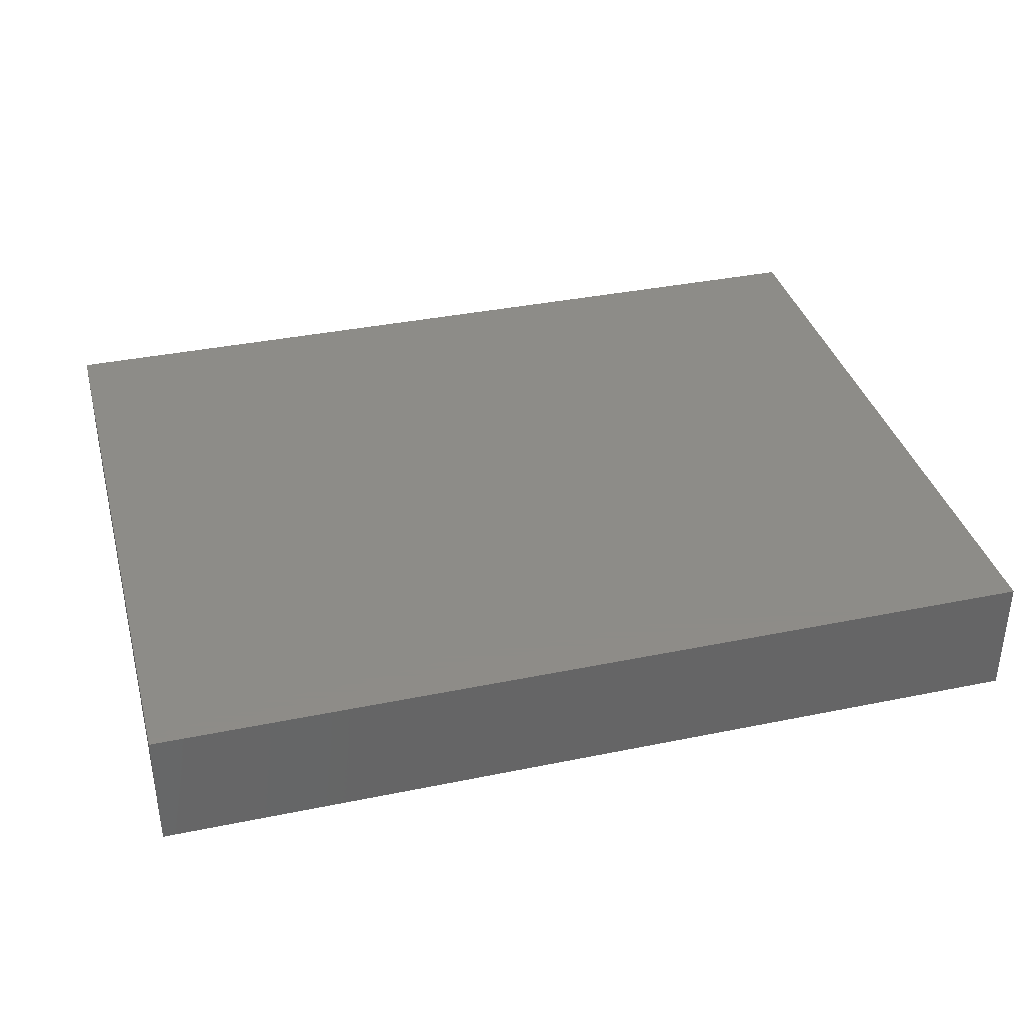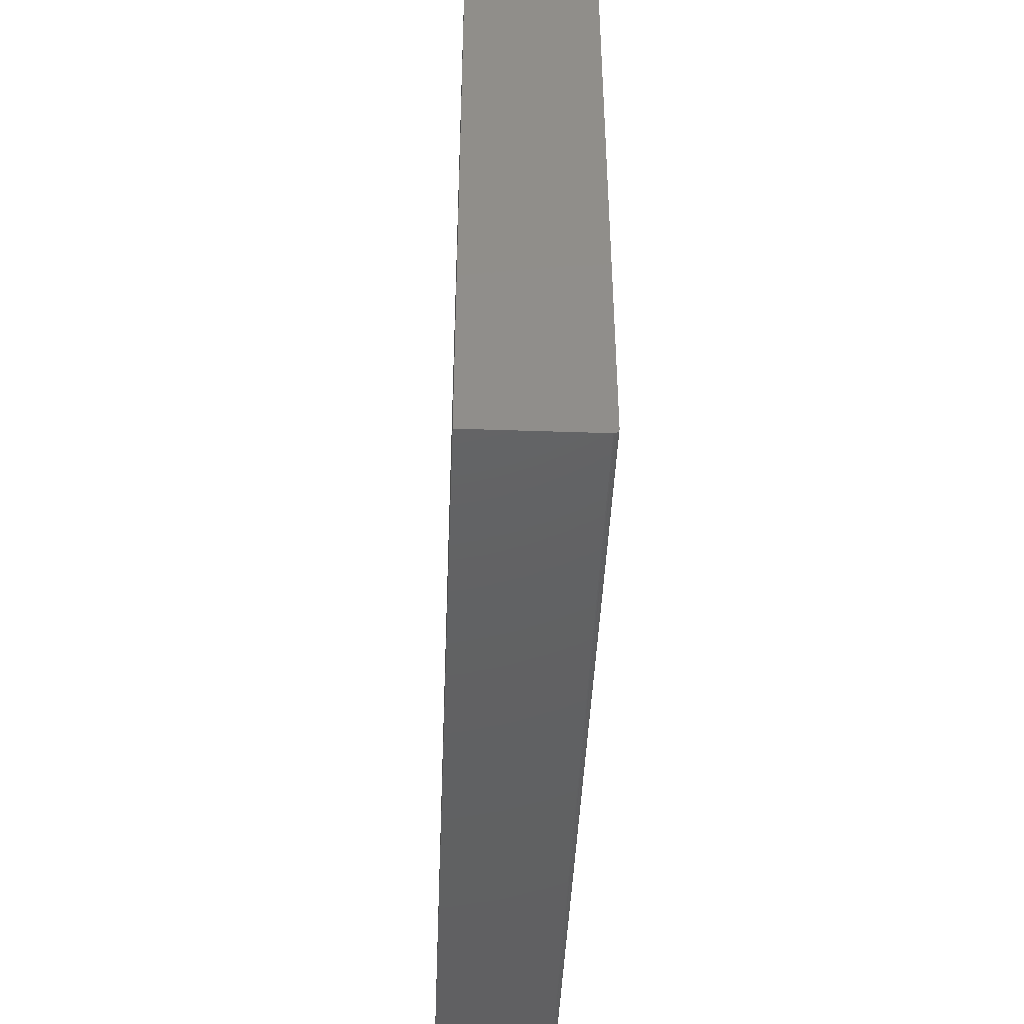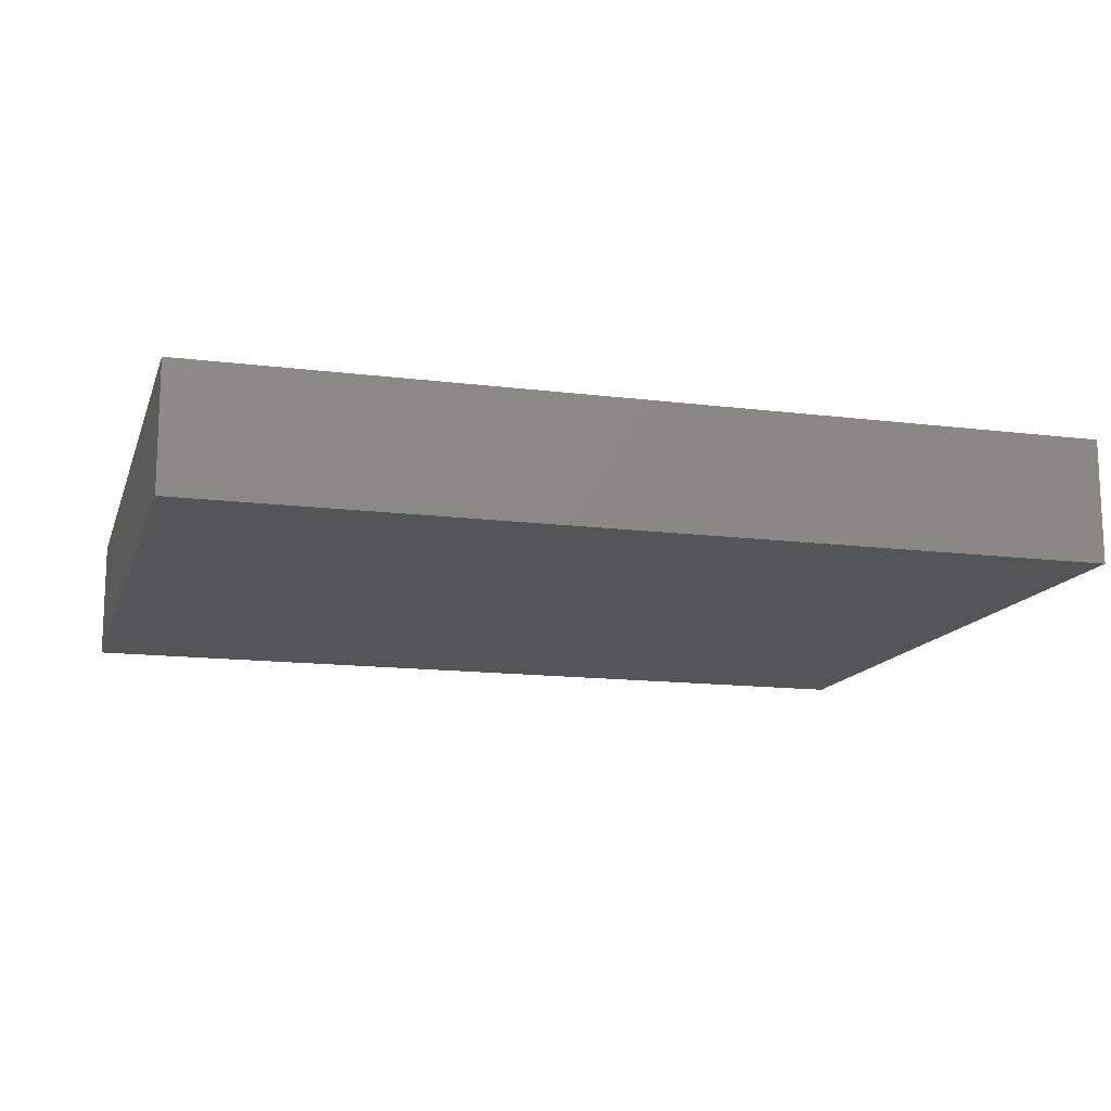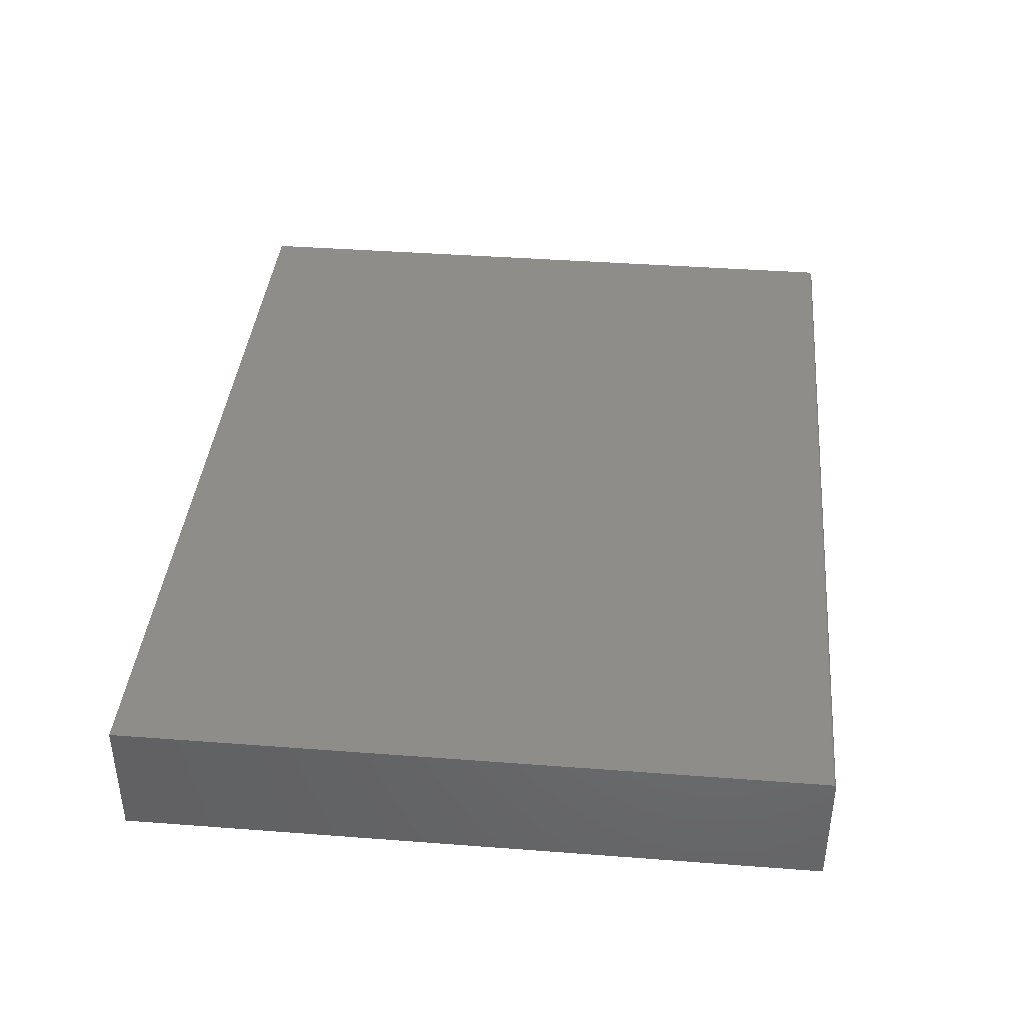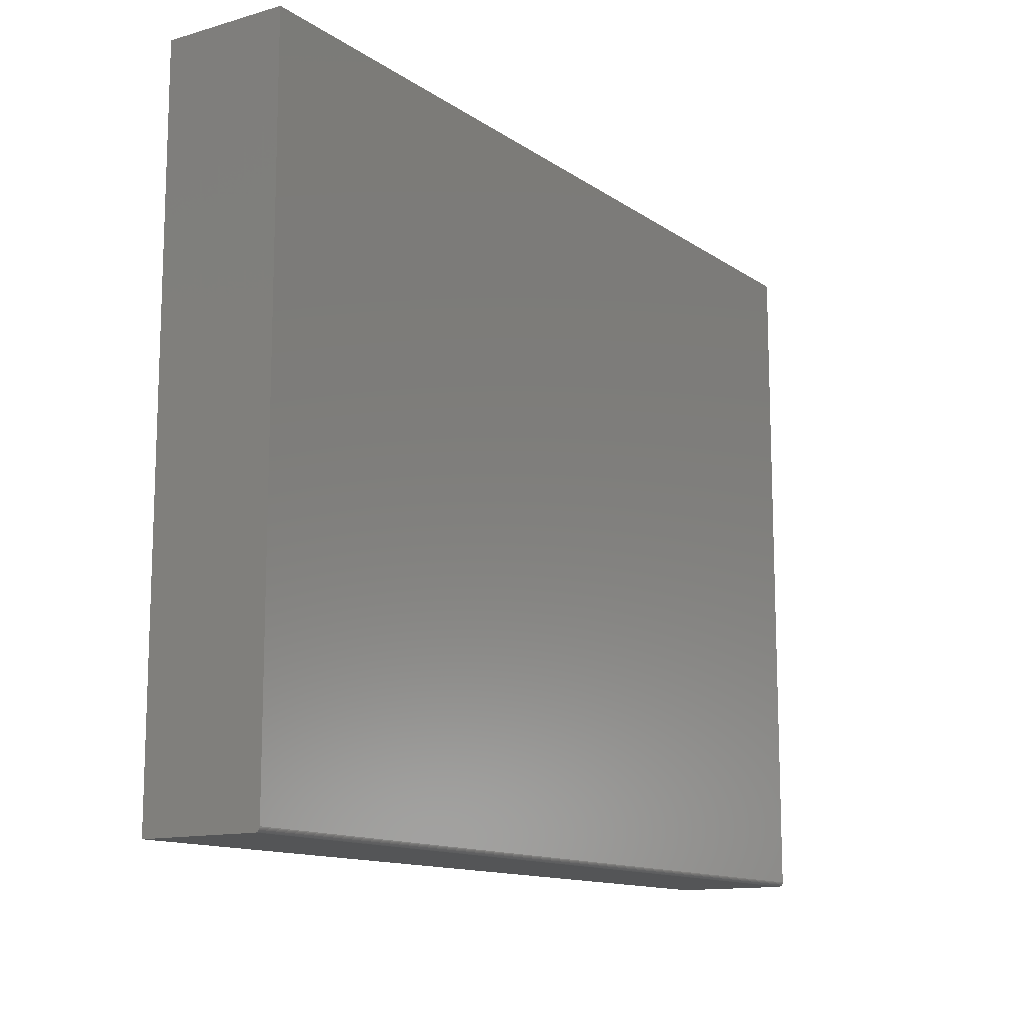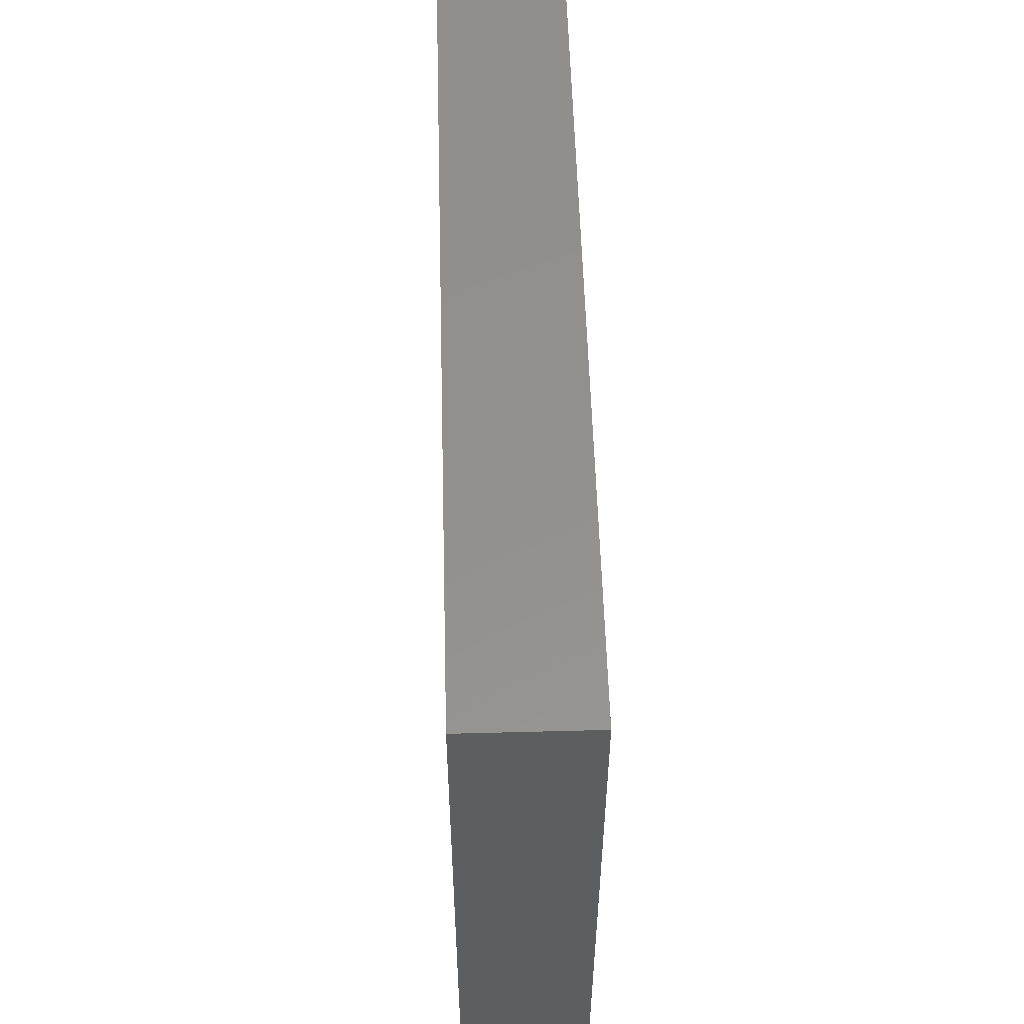
<metadata>
{"format":"stl","ext":"stl","renderer":"f3d","projection":"perspective","resolution":1024,"background":"white","views":[{"elev":36.6,"azim":-14.9,"up":"+Y"},{"elev":-44.0,"azim":87.7,"up":"+Z"},{"elev":-14.0,"azim":-15.6,"up":"+Y"},{"elev":39.6,"azim":95.4,"up":"+Y"},{"elev":-12.8,"azim":123.7,"up":"+Z"},{"elev":54.8,"azim":88.4,"up":"+Z"}]}
</metadata>
<code>
# stl→obj: 24 verts, 44 faces
v -0.7188 8.674e-19 -0.5469
v -0.7188 1.27e-16 0.5894
v 0.75 1.639e-16 -0.5469
v 0.75 2.901e-16 0.5894
v -0.7188 -0.2031 0.5894
v -0.7188 -0.0001501 -0.5484
v -0.7188 -0.0005947 -0.5499
v -0.7188 -0.001317 -0.5512
v -0.7188 -0.002288 -0.5524
v -0.7188 -0.003472 -0.5534
v -0.7188 -0.004823 -0.5541
v -0.7188 -0.006288 -0.5545
v -0.7188 -0.007812 -0.5547
v -0.7188 -0.2031 -0.5547
v 0.75 -0.001317 -0.5512
v 0.75 -0.0001501 -0.5484
v 0.75 -0.0005947 -0.5499
v 0.75 -0.003472 -0.5534
v 0.75 -0.2031 -0.5547
v 0.75 -0.007812 -0.5547
v 0.75 -0.006288 -0.5545
v 0.75 -0.004823 -0.5541
v 0.75 -0.2031 0.5894
v 0.75 -0.002288 -0.5524
f 1 2 3
f 3 2 4
f 1 5 2
f 6 7 8
f 6 8 9
f 6 9 10
f 6 10 11
f 6 11 12
f 6 12 13
f 14 5 1
f 14 1 6
f 14 6 13
f 3 15 16
f 15 17 16
f 18 19 20
f 18 20 21
f 18 21 22
f 23 19 18
f 23 18 24
f 23 24 15
f 23 15 3
f 23 3 4
f 14 13 19
f 19 13 20
f 1 3 6
f 6 3 16
f 6 16 7
f 7 16 17
f 7 17 8
f 8 17 15
f 8 15 9
f 9 15 24
f 9 24 10
f 10 24 18
f 10 18 11
f 11 18 22
f 11 22 12
f 12 22 21
f 12 21 13
f 13 21 20
f 14 19 5
f 5 19 23
f 23 4 5
f 5 4 2

</code>
